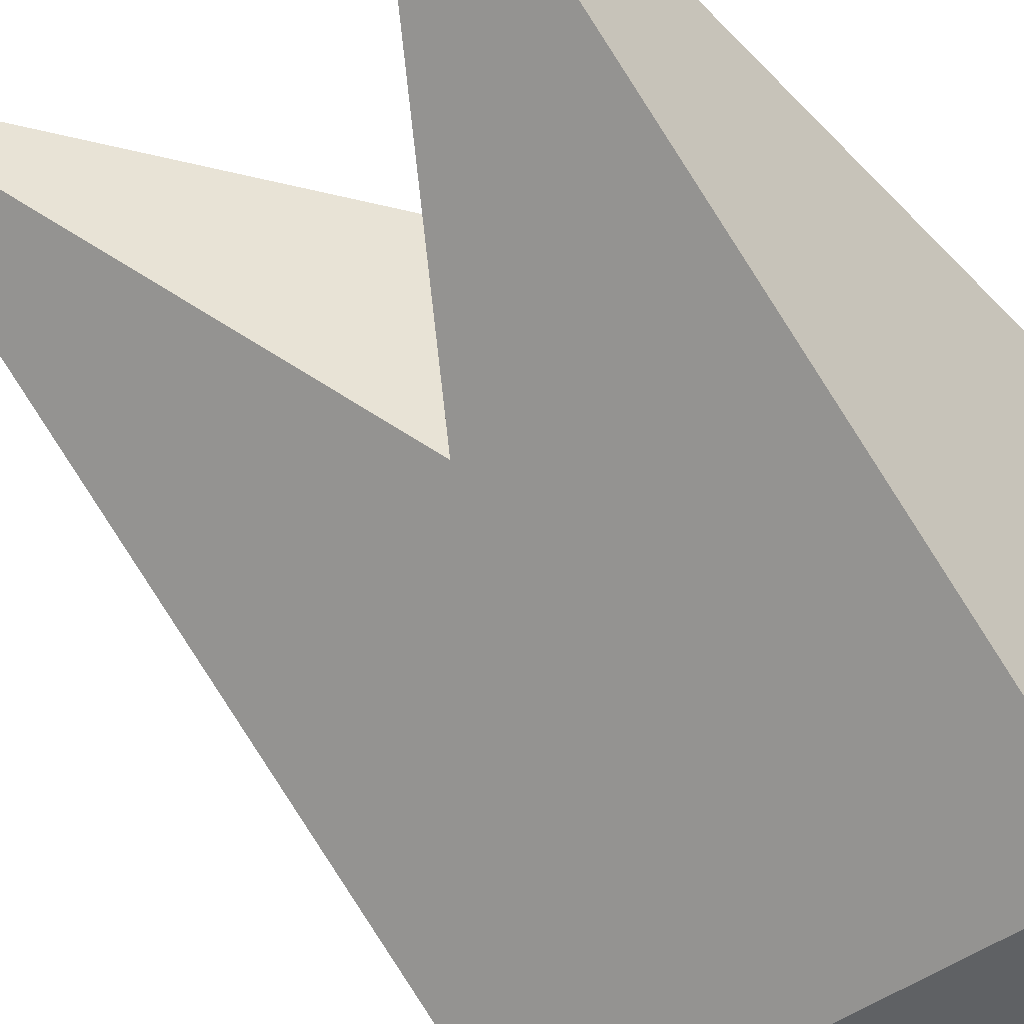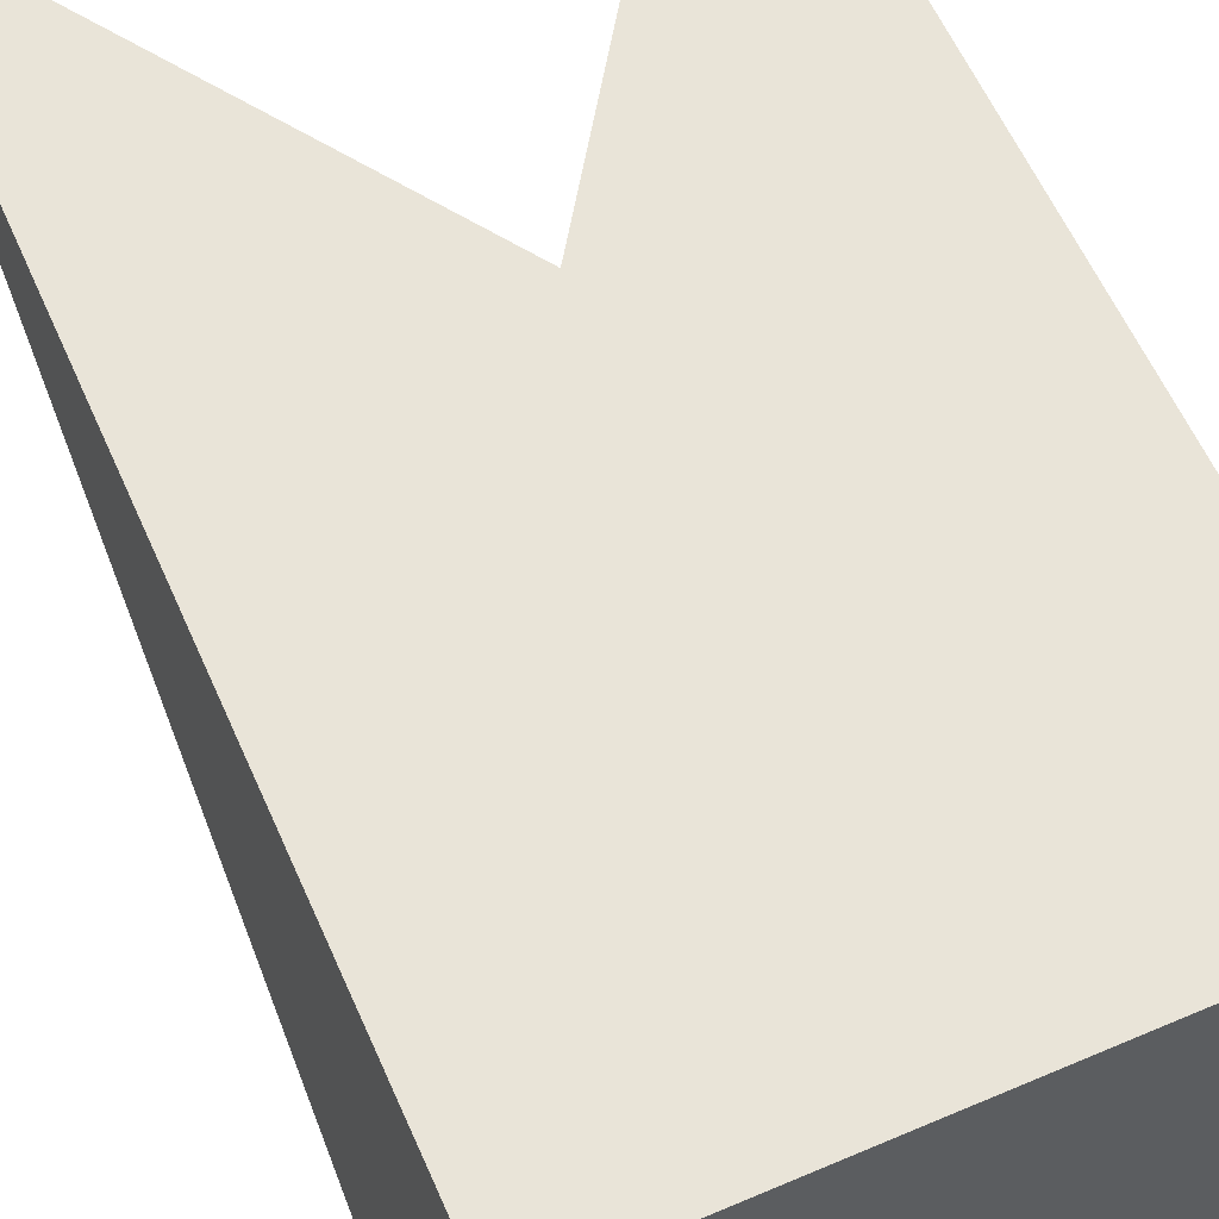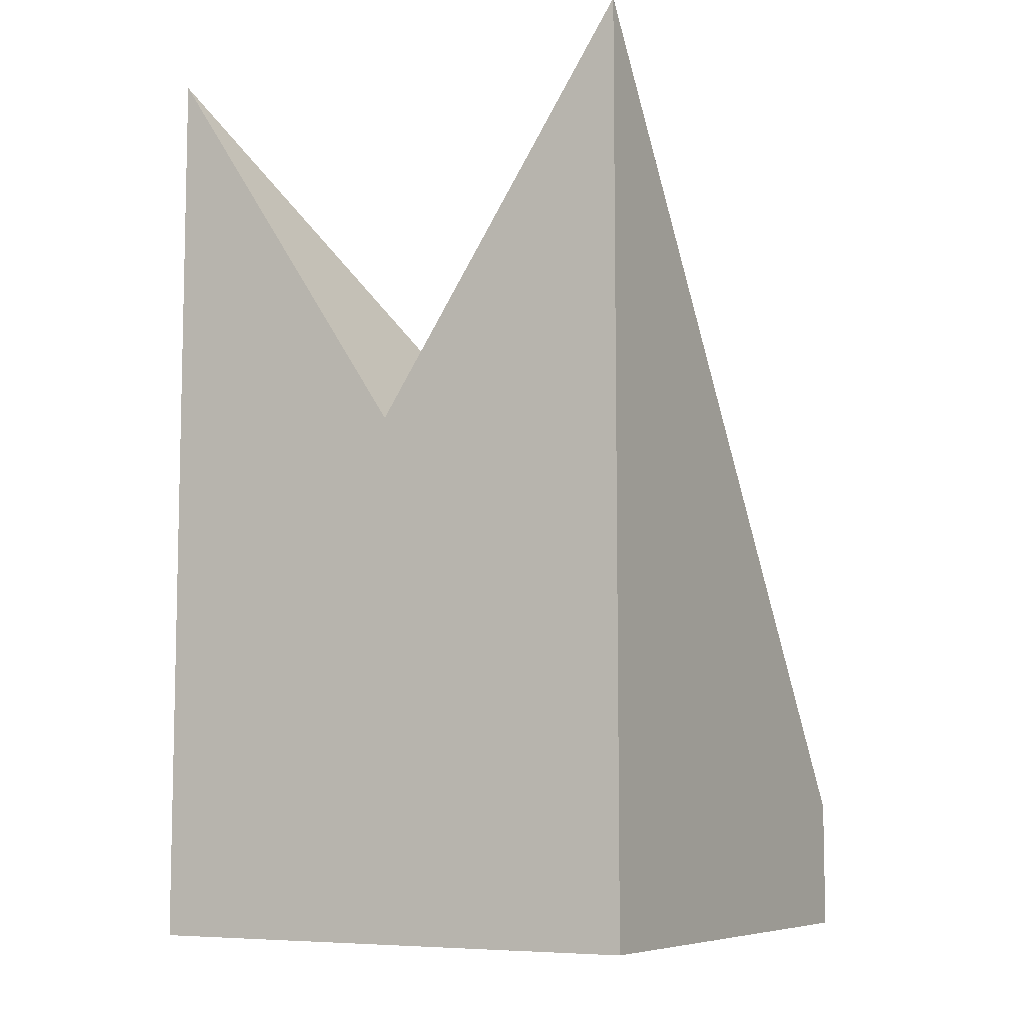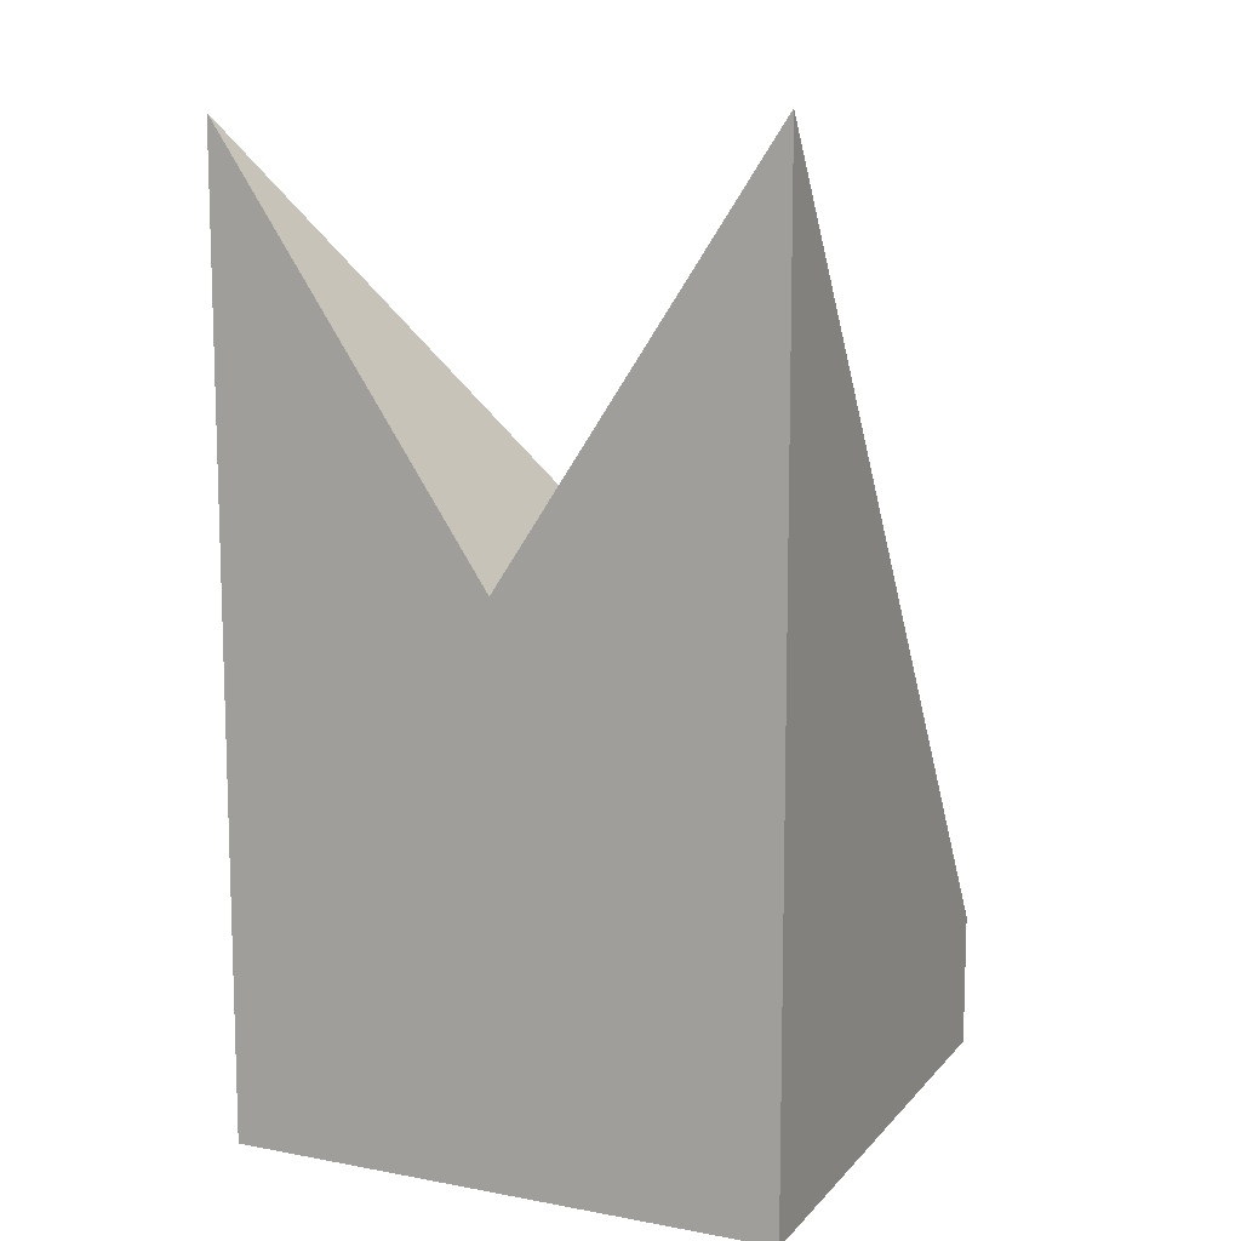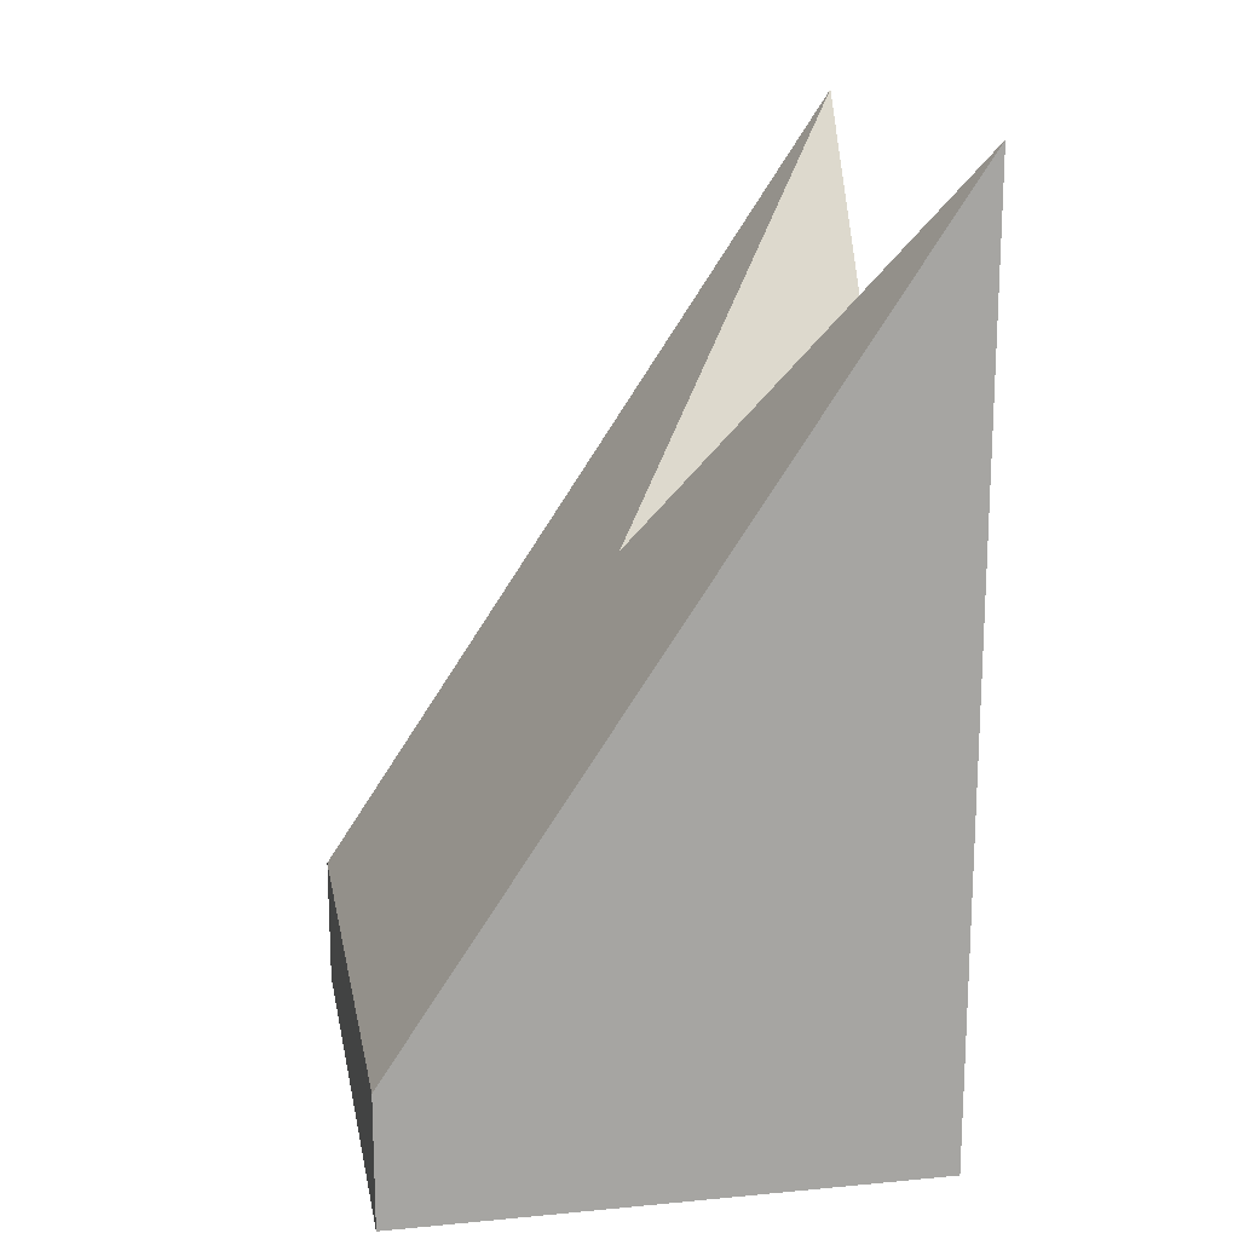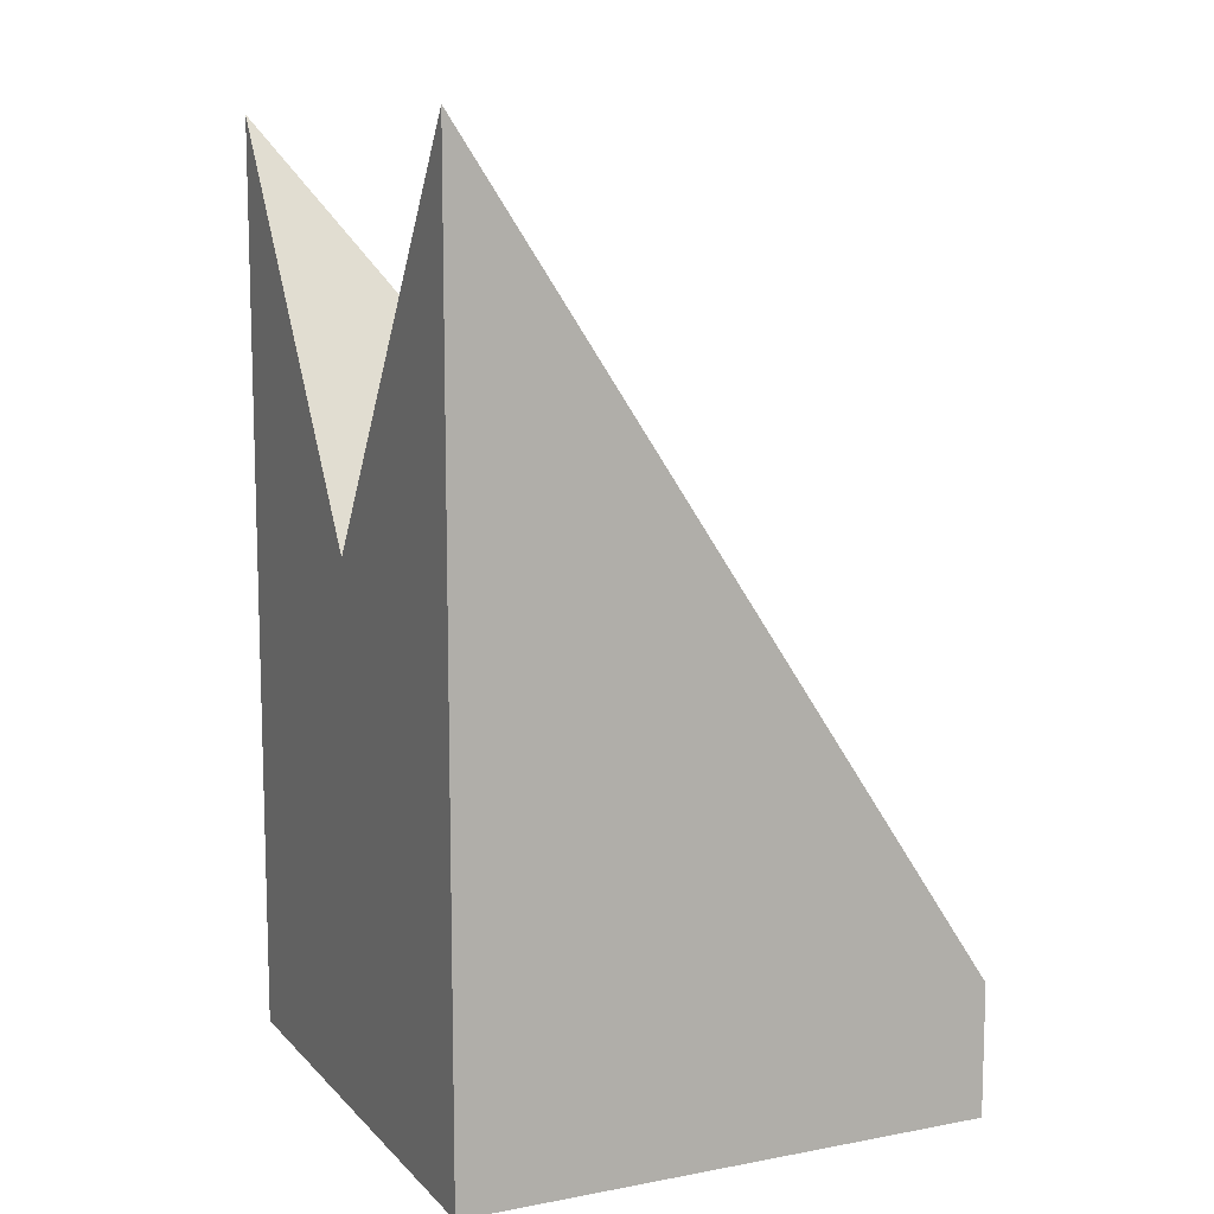
<metadata>
{"format":"obj","ext":"obj","renderer":"f3d","projection":"perspective","resolution":1024,"background":"white","views":[{"elev":-46.1,"azim":-139.4,"up":"+Z"},{"elev":59.8,"azim":-23.7,"up":"+Z"},{"elev":-7.7,"azim":29.5,"up":"+Y"},{"elev":10.8,"azim":24.4,"up":"+Y"},{"elev":16.5,"azim":-100.6,"up":"+Y"},{"elev":10.6,"azim":65.1,"up":"+Y"}]}
</metadata>
<code>
v  1 0 -1
v  1 0 1
v  -1 0 1
v  -1 0 -1
v  -1 0.5 -1
v  0 0.5 -1
v  1 0.5 -1
v  1 2 -0
v  1 3.5 1
v  0 2 1
v  -1 3.5 1
v  -1 2 -0
v  0 2 -0
g base
f 1 2 3
f 3 4 1
f 1 4 5
f 1 5 6
f 1 6 7
f 2 1 7
f 2 7 8
f 2 8 9
f 3 2 9
f 3 9 10
f 3 10 11
f 4 3 11
f 4 11 12
f 4 12 5
f 7 13 8
f 10 13 11
f 12 13 5
f 5 13 6
f 8 13 9
f 13 12 11
f 6 13 7
f 13 10 9

</code>
